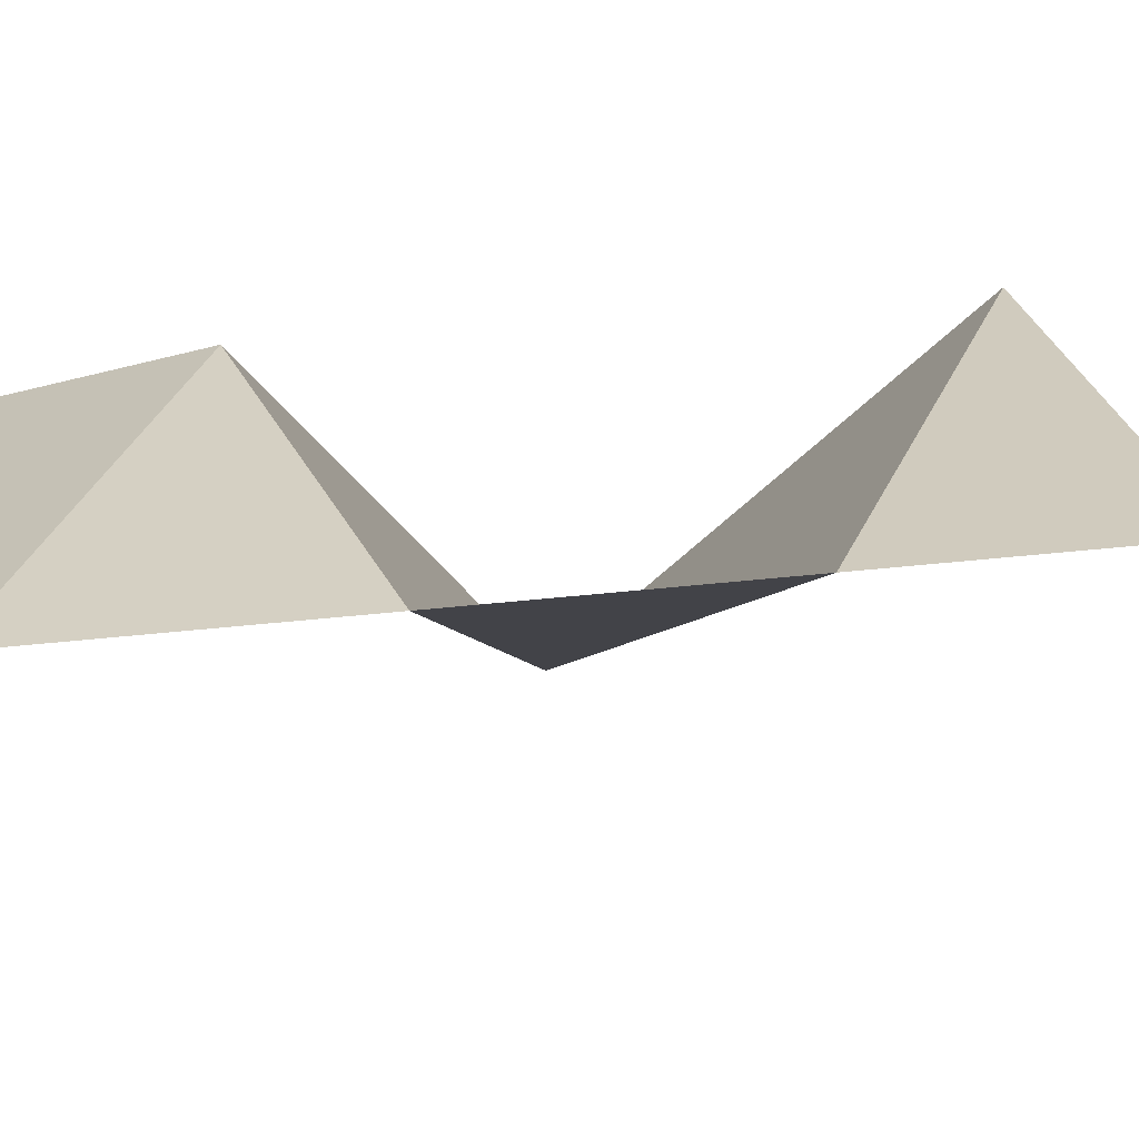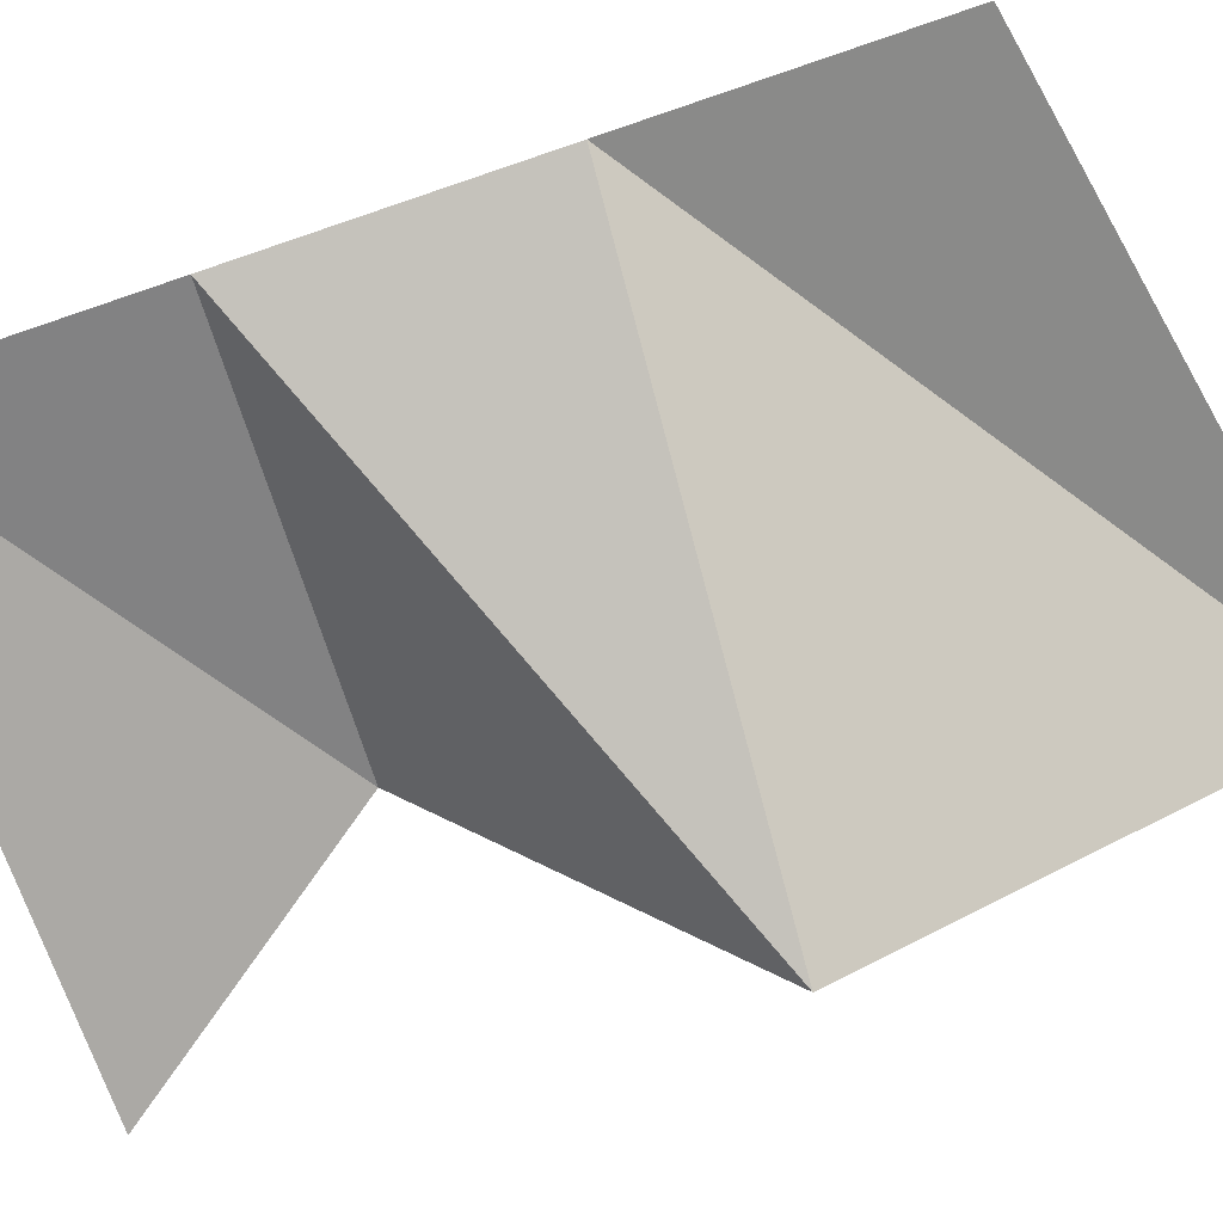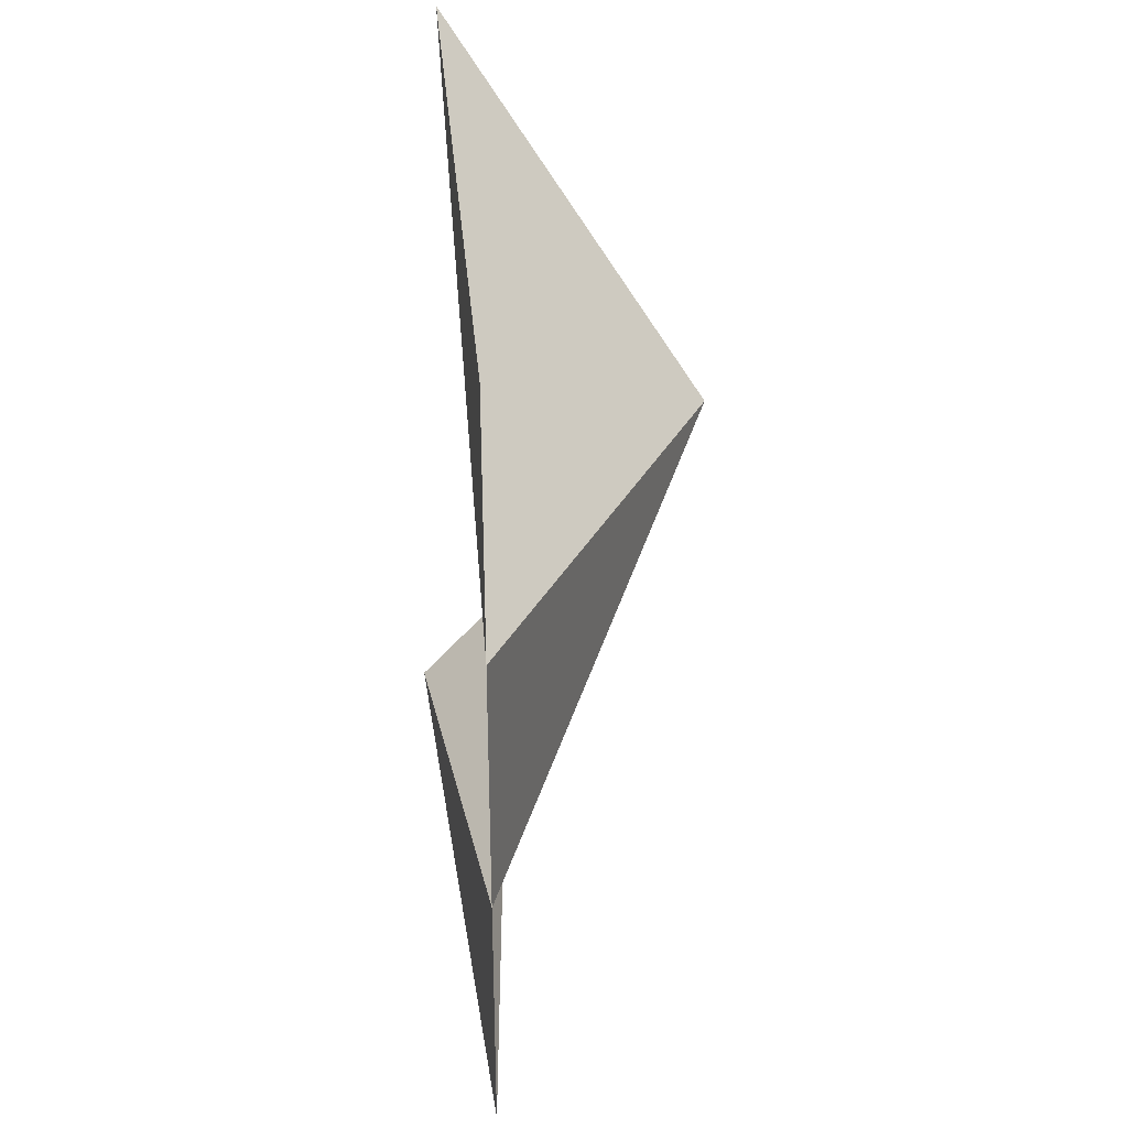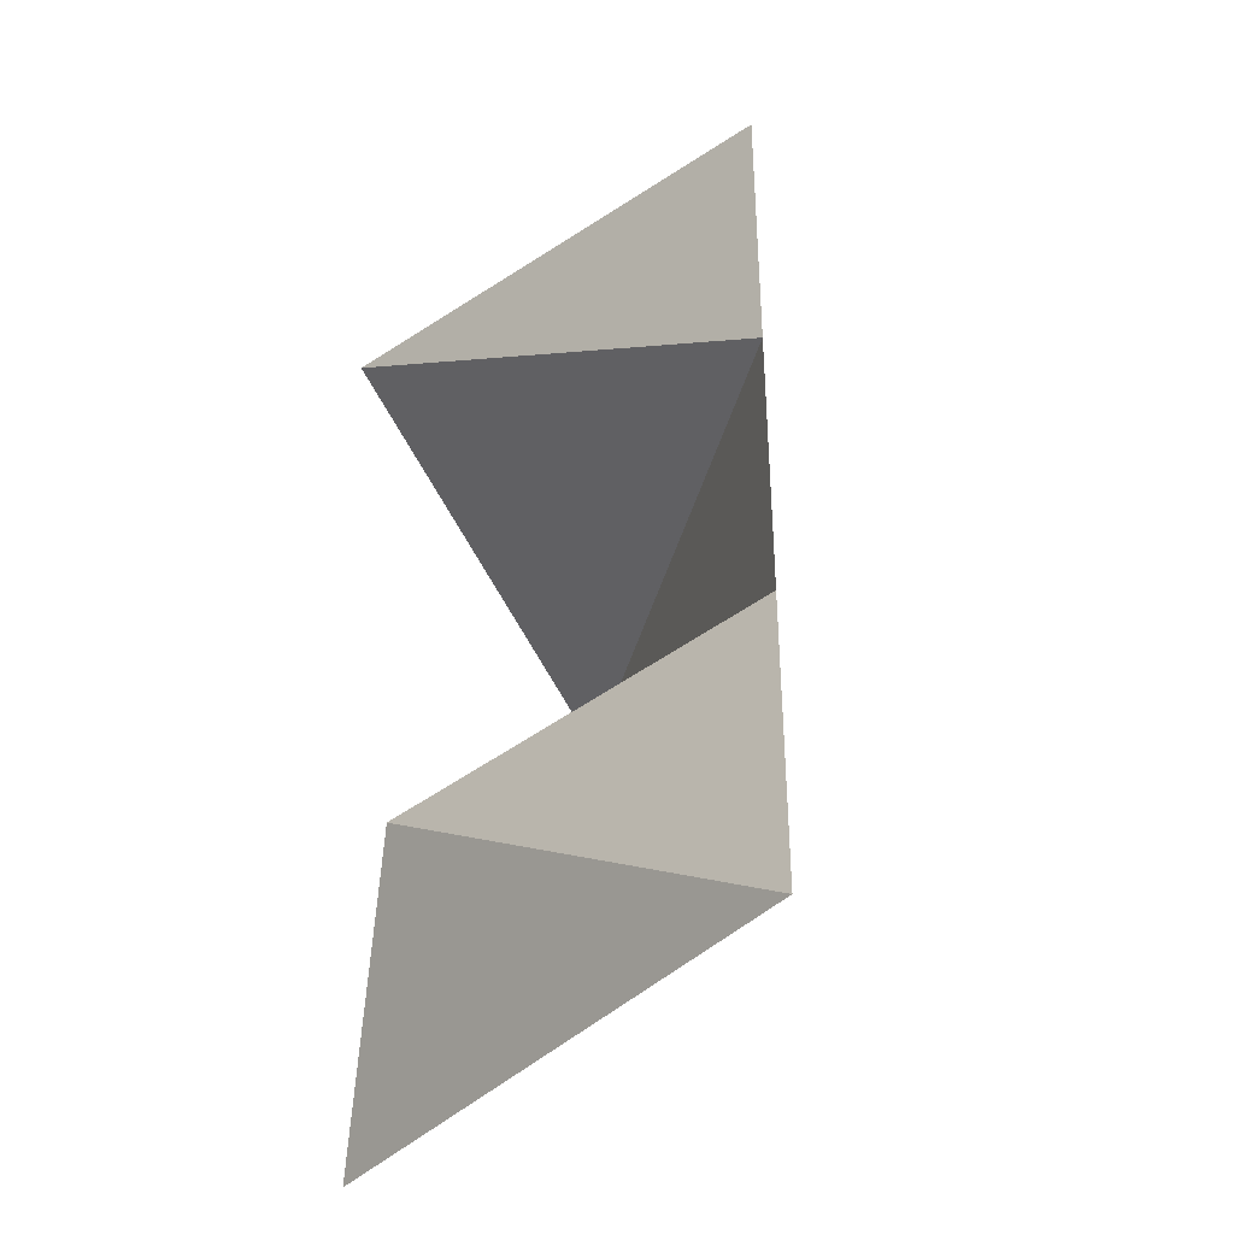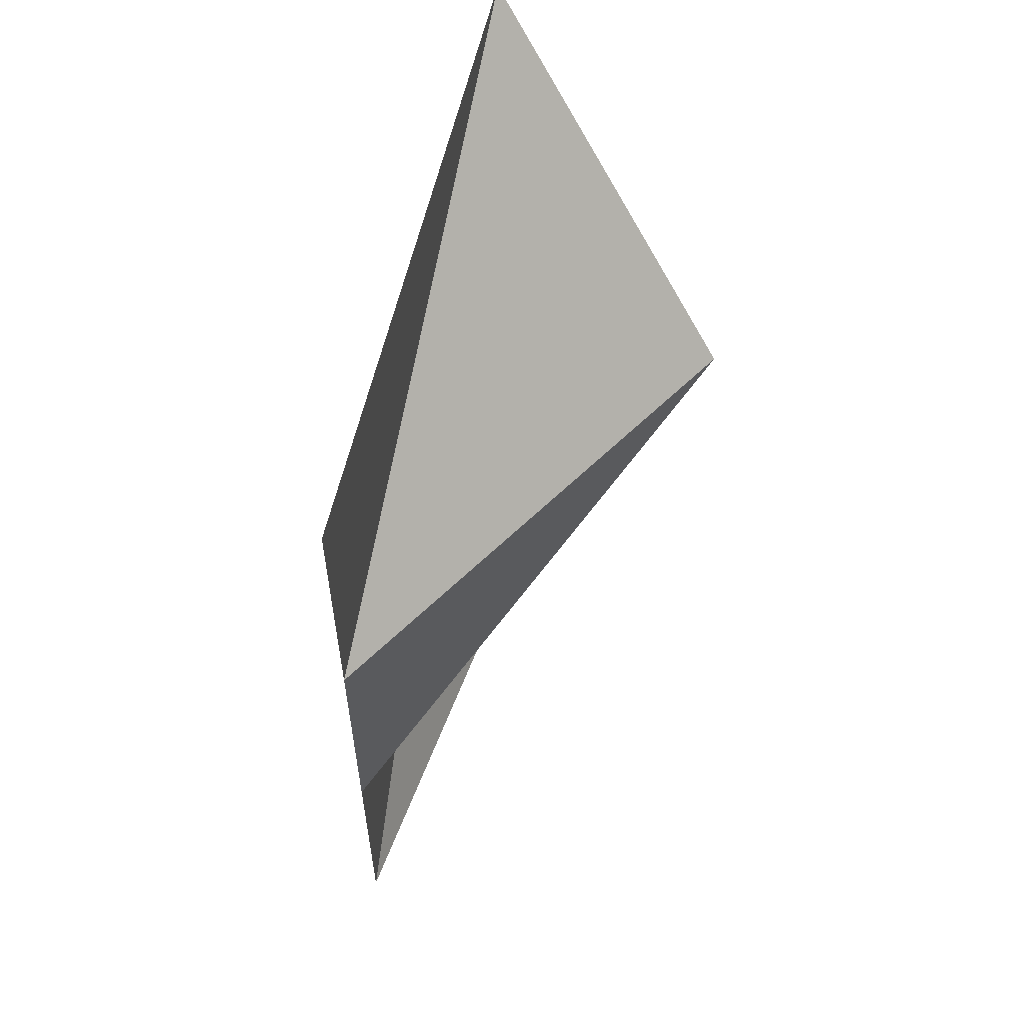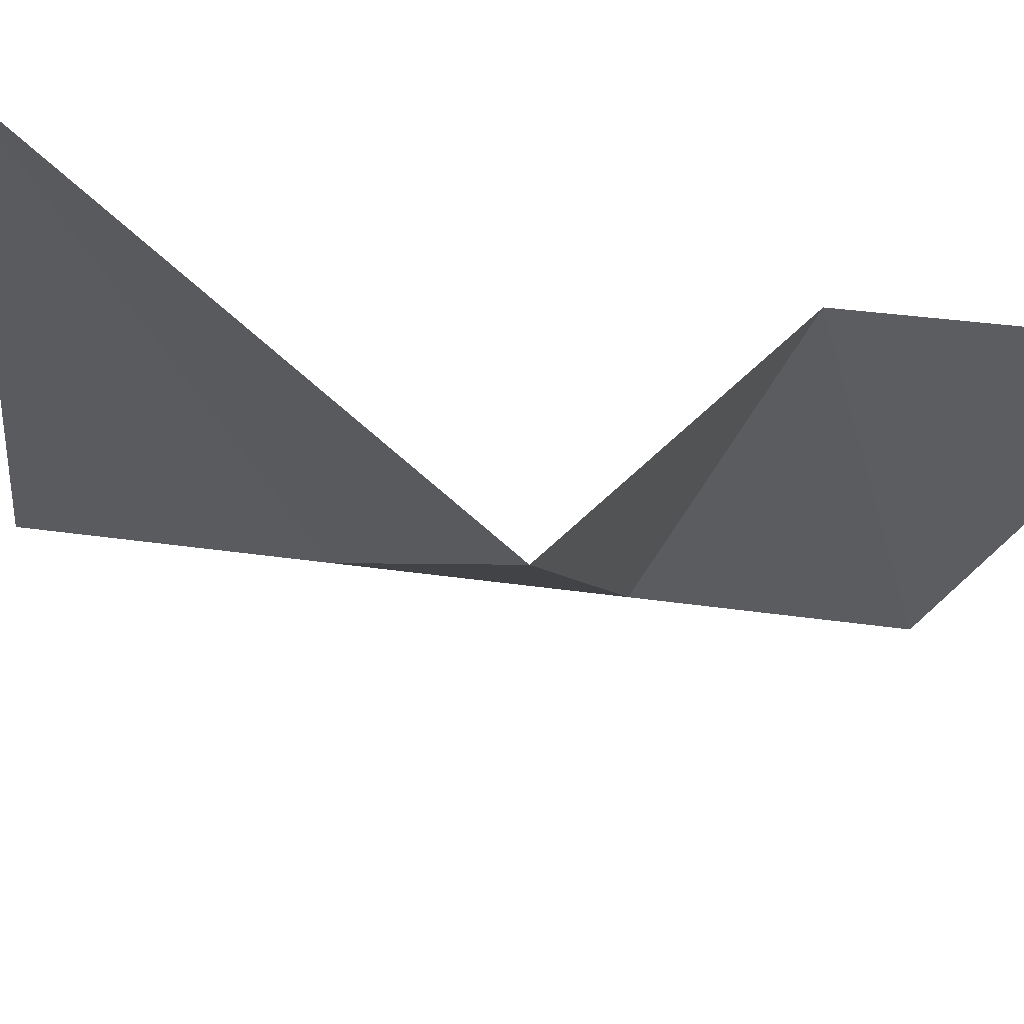
<metadata>
{"format":"obj","ext":"obj","renderer":"f3d","projection":"perspective","resolution":1024,"background":"white","views":[{"elev":15.8,"azim":-107.7,"up":"+Y"},{"elev":-70.3,"azim":-71.0,"up":"+Y"},{"elev":32.8,"azim":-90.4,"up":"+Z"},{"elev":-39.0,"azim":-127.7,"up":"+Z"},{"elev":58.6,"azim":-69.3,"up":"+Z"},{"elev":-24.9,"azim":73.9,"up":"+Y"}]}
</metadata>
<code>
v 6 3 -6
v -9 0 -15
v -9 0 -5
v -9 0 -15
v 6 3 -6
v 12 0 -15
v 10 -8 4
v -9 0 -5
v -9 0 5
v -9 0 -5
v 10 -8 4
v 6 3 -6
v 12 2 19
v -9 0 5
v -9 0 15
v -9 0 5
v 12 2 19
v 10 -8 4
v 6 3 -6
v -9 0 -5
v -9 0 -15
v -9 0 -15
v 12 0 -15
v 6 3 -6
v 10 -8 4
v -9 0 5
v -9 0 -5
v -9 0 -5
v 6 3 -6
v 10 -8 4
v 12 2 19
v -9 0 15
v -9 0 5
v -9 0 5
v 10 -8 4
v 12 2 19
f 1 2 3
f 4 5 6
f 7 8 9
f 10 11 12
f 13 14 15
f 16 17 18
f 19 20 21
f 22 23 24
f 25 26 27
f 28 29 30
f 31 32 33
f 34 35 36

</code>
